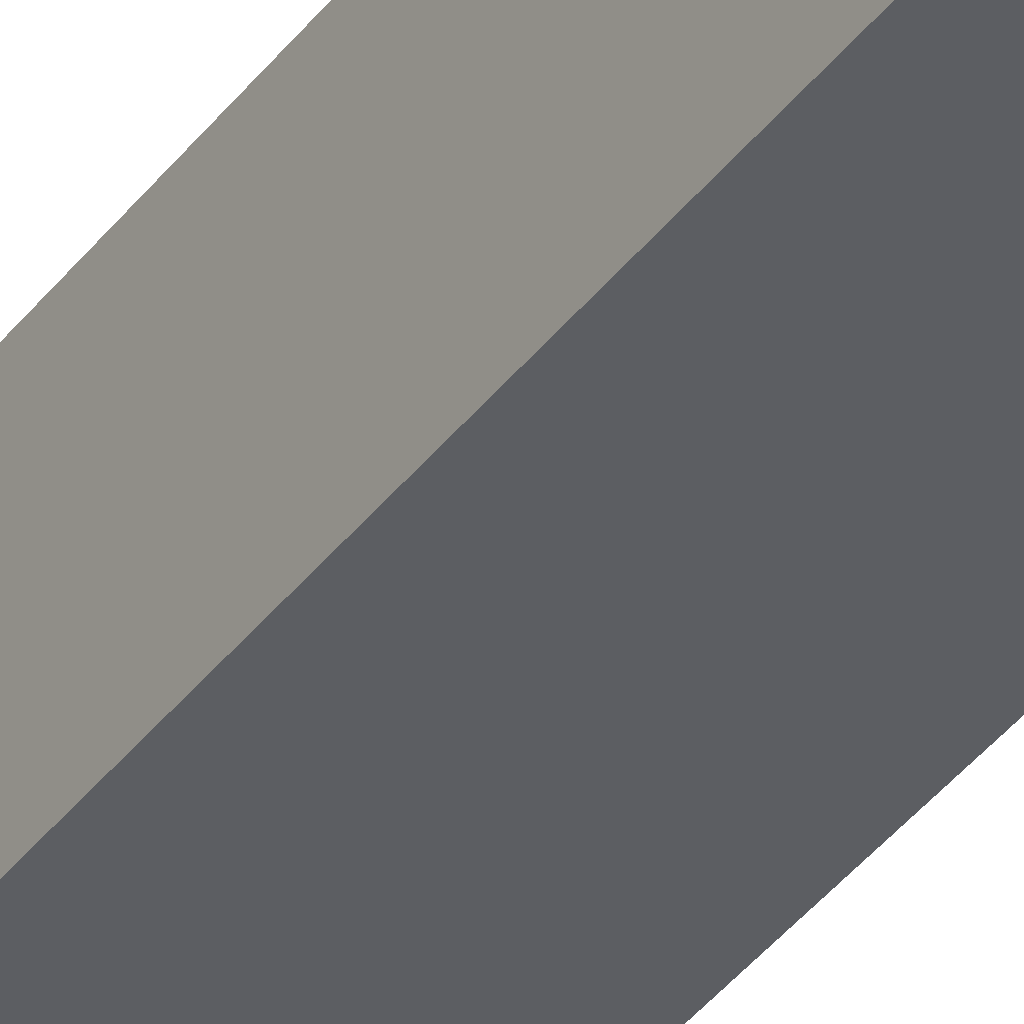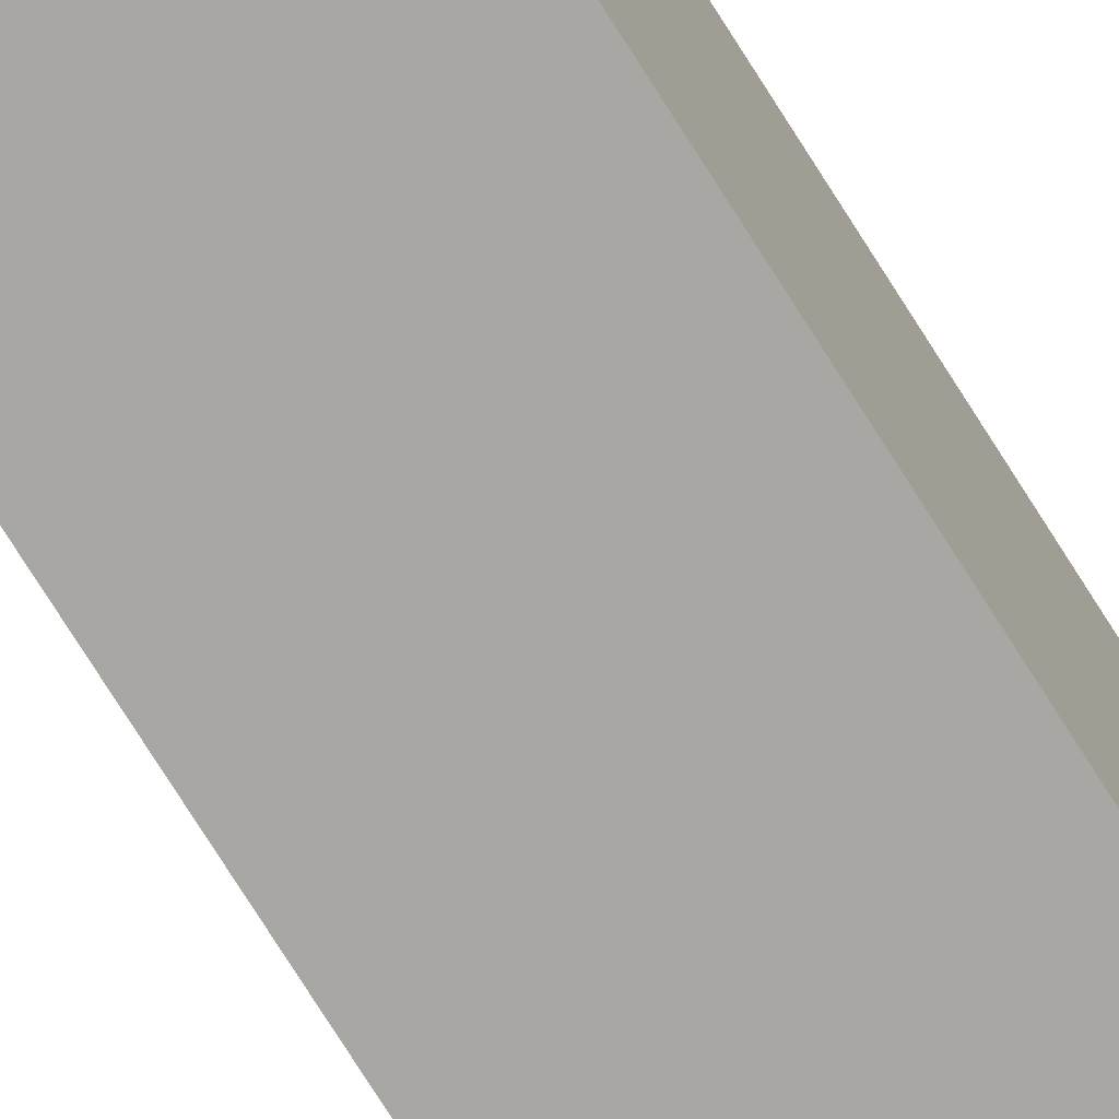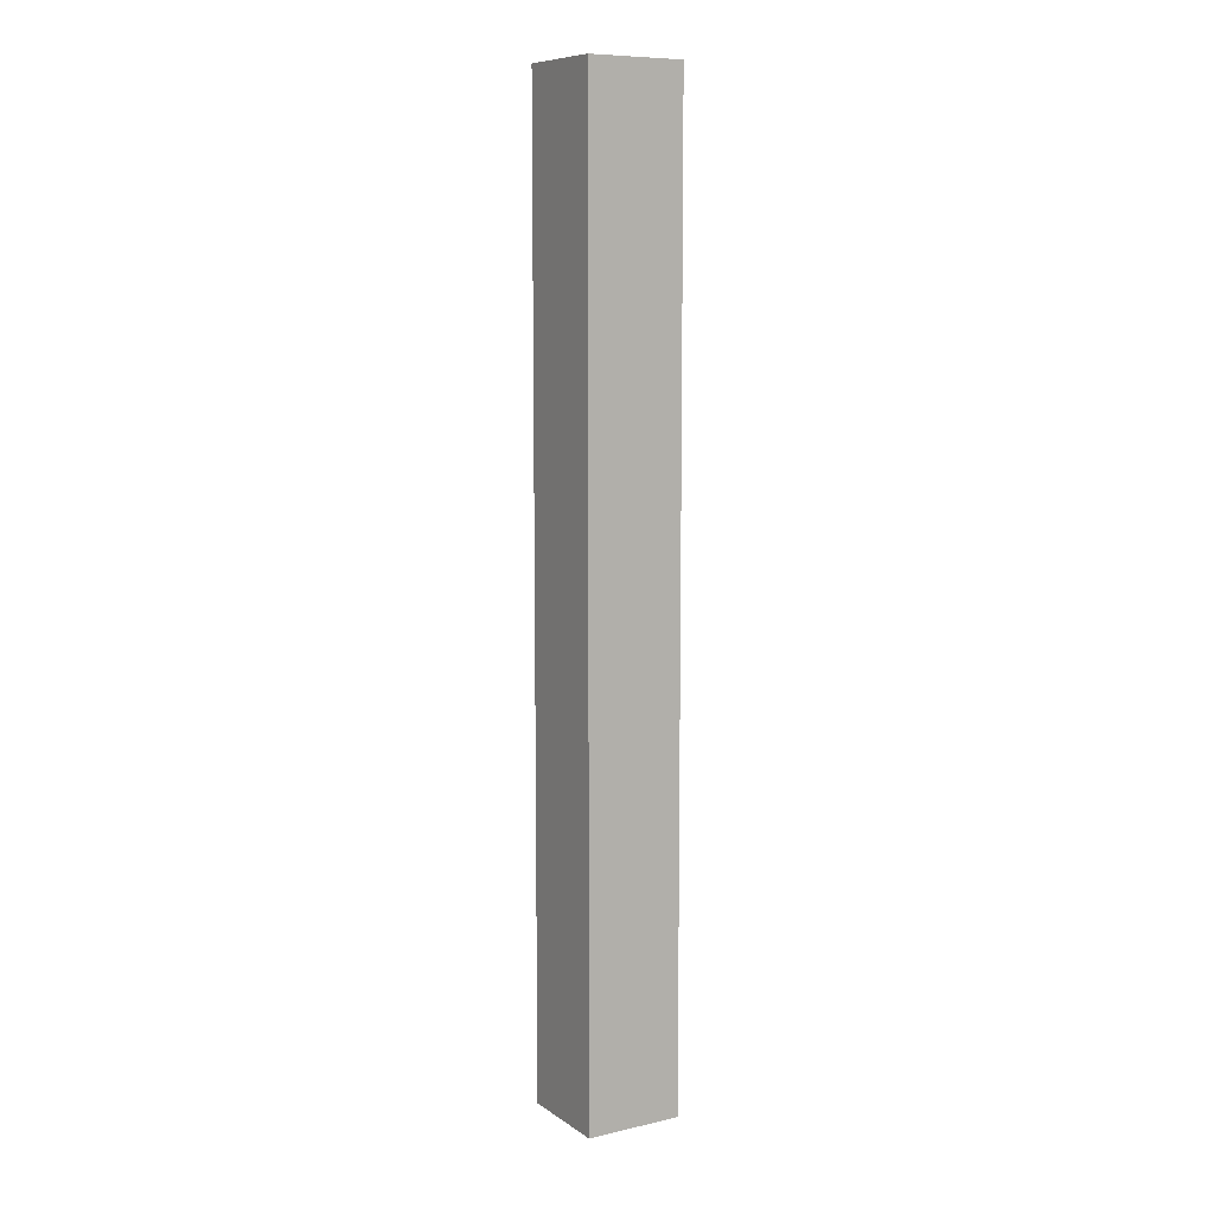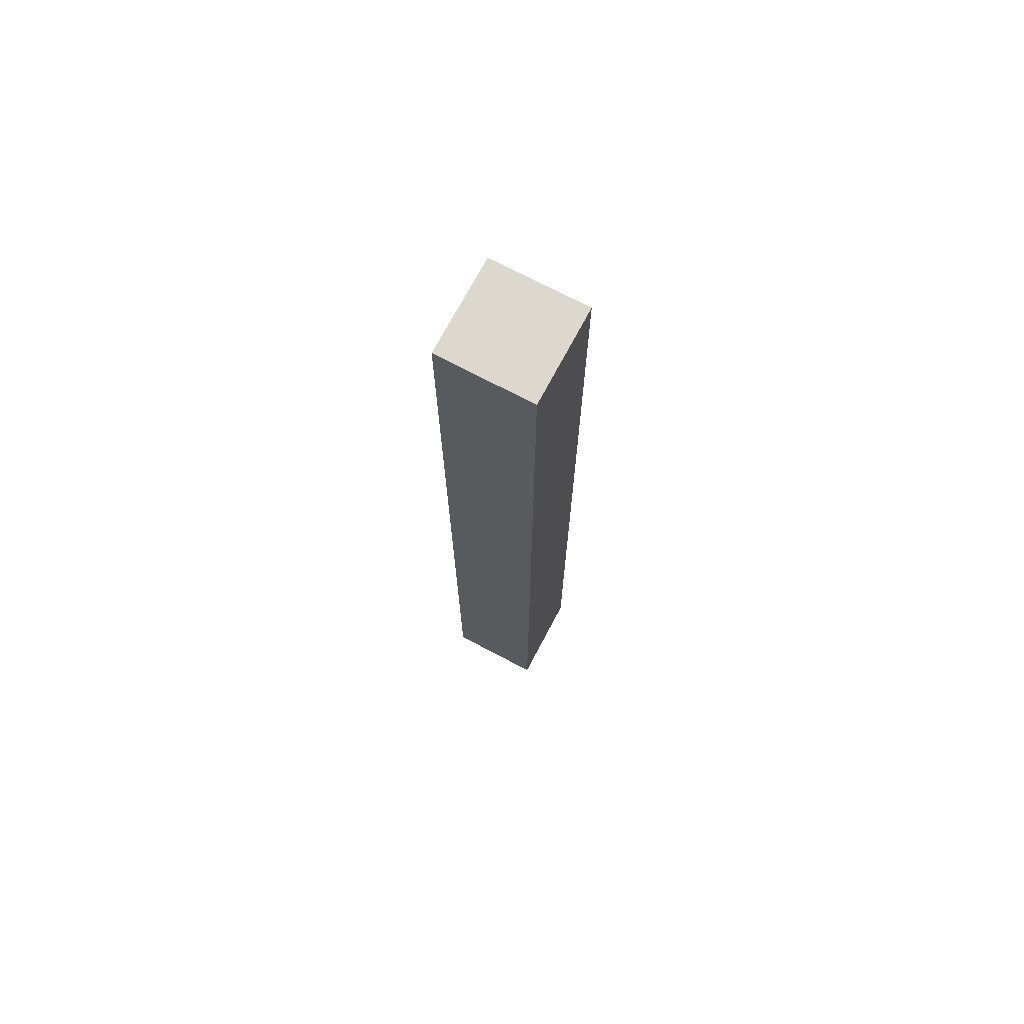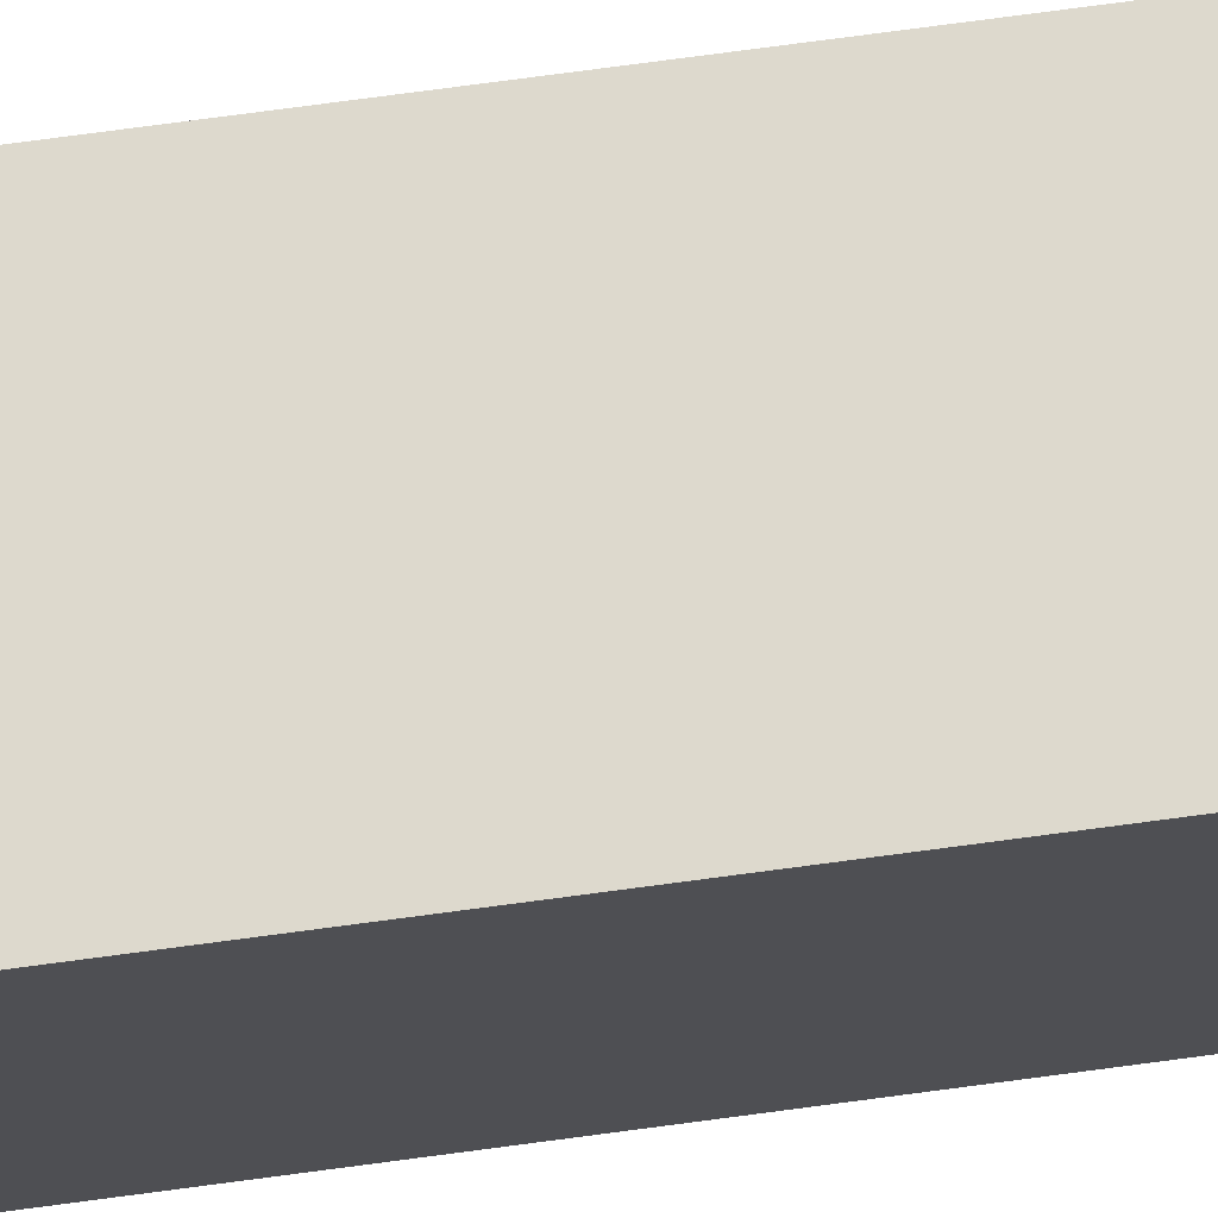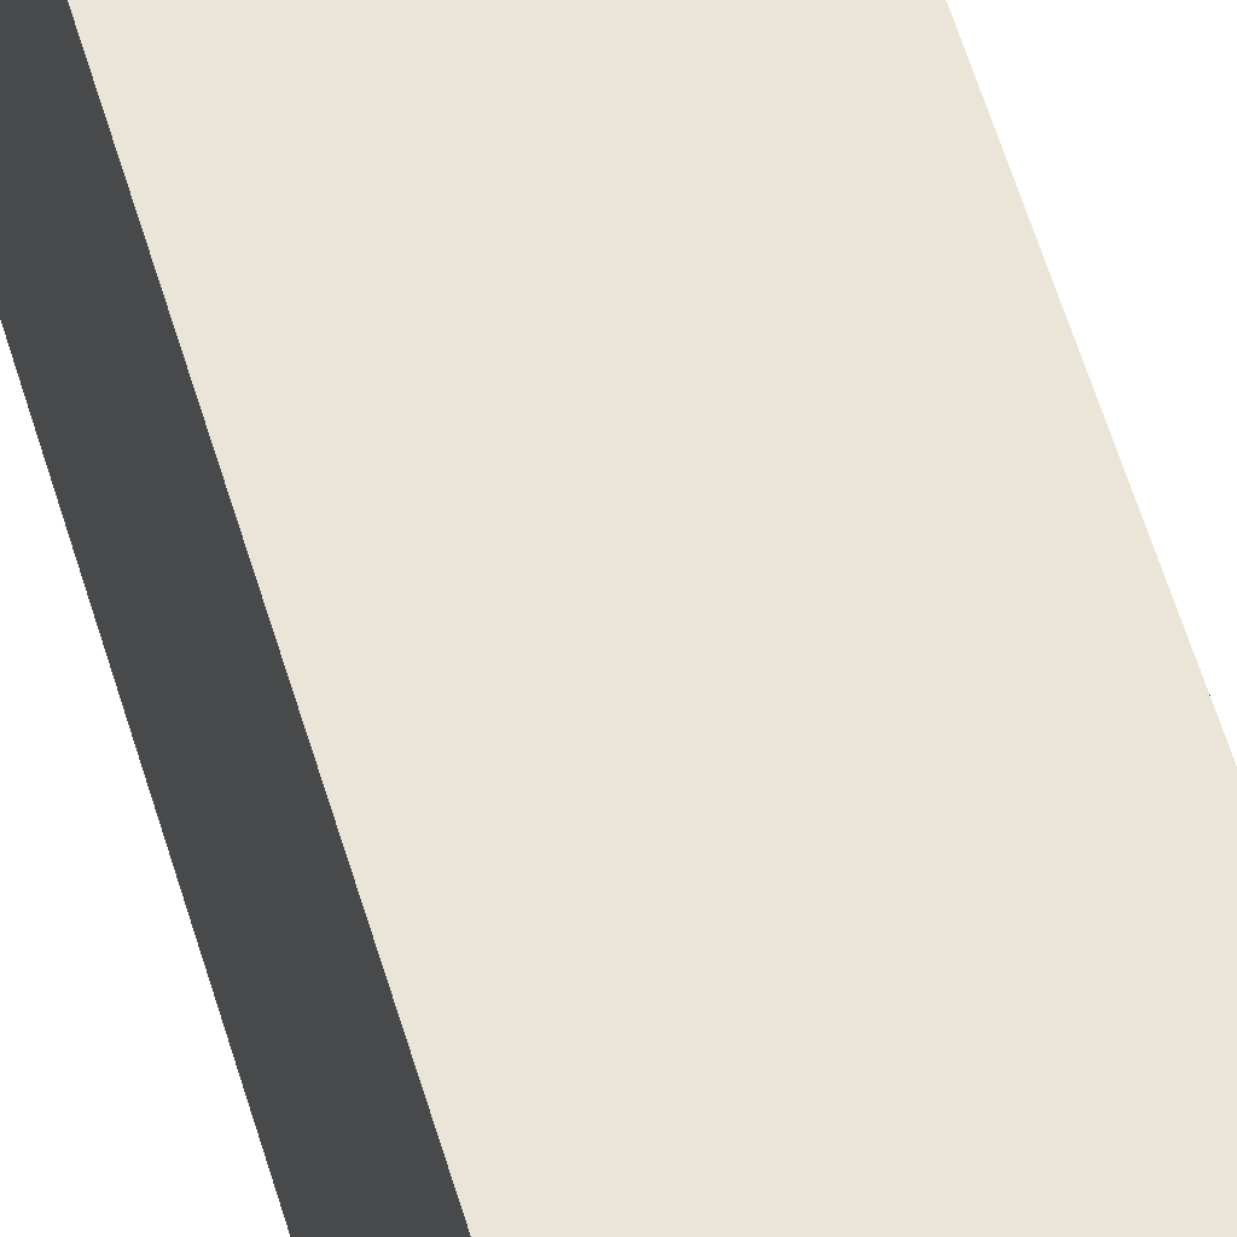
<metadata>
{"format":"obj","ext":"obj","renderer":"f3d","projection":"perspective","resolution":1024,"background":"white","views":[{"elev":-38.2,"azim":-32.5,"up":"+Z"},{"elev":-74.5,"azim":-147.9,"up":"+Z"},{"elev":9.1,"azim":-31.2,"up":"+Y"},{"elev":72.1,"azim":27.9,"up":"+Y"},{"elev":72.0,"azim":82.3,"up":"+Z"},{"elev":46.0,"azim":-14.0,"up":"+Z"}]}
</metadata>
<code>
g pb_Mesh6223088
v 4 -79.87 4
v -4 -79.87 4
v 4 0 4
v -4 0 4
v -4 -79.87 4
v -4 -79.87 -4
v -4 0 4
v -4 0 -4
v -4 -79.87 -4
v 4 -79.87 -4
v -4 0 -4
v 4 0 -4
v 4 -79.87 -4
v 4 -79.87 4
v 4 0 -4
v 4 0 4
v 4 0 4
v -4 0 4
v 4 0 -4
v -4 0 -4
v 4 -79.87 -4
v -4 -79.87 -4
v 4 -79.87 4
v -4 -79.87 4
g pb_Mesh6223088_0
g pb_Mesh6223088_1
f 3 2 1
f 3 4 2
f 7 6 5
f 7 8 6
f 11 10 9
f 11 12 10
f 15 14 13
f 15 16 14
f 19 18 17
f 19 20 18
f 23 22 21
f 23 24 22

</code>
